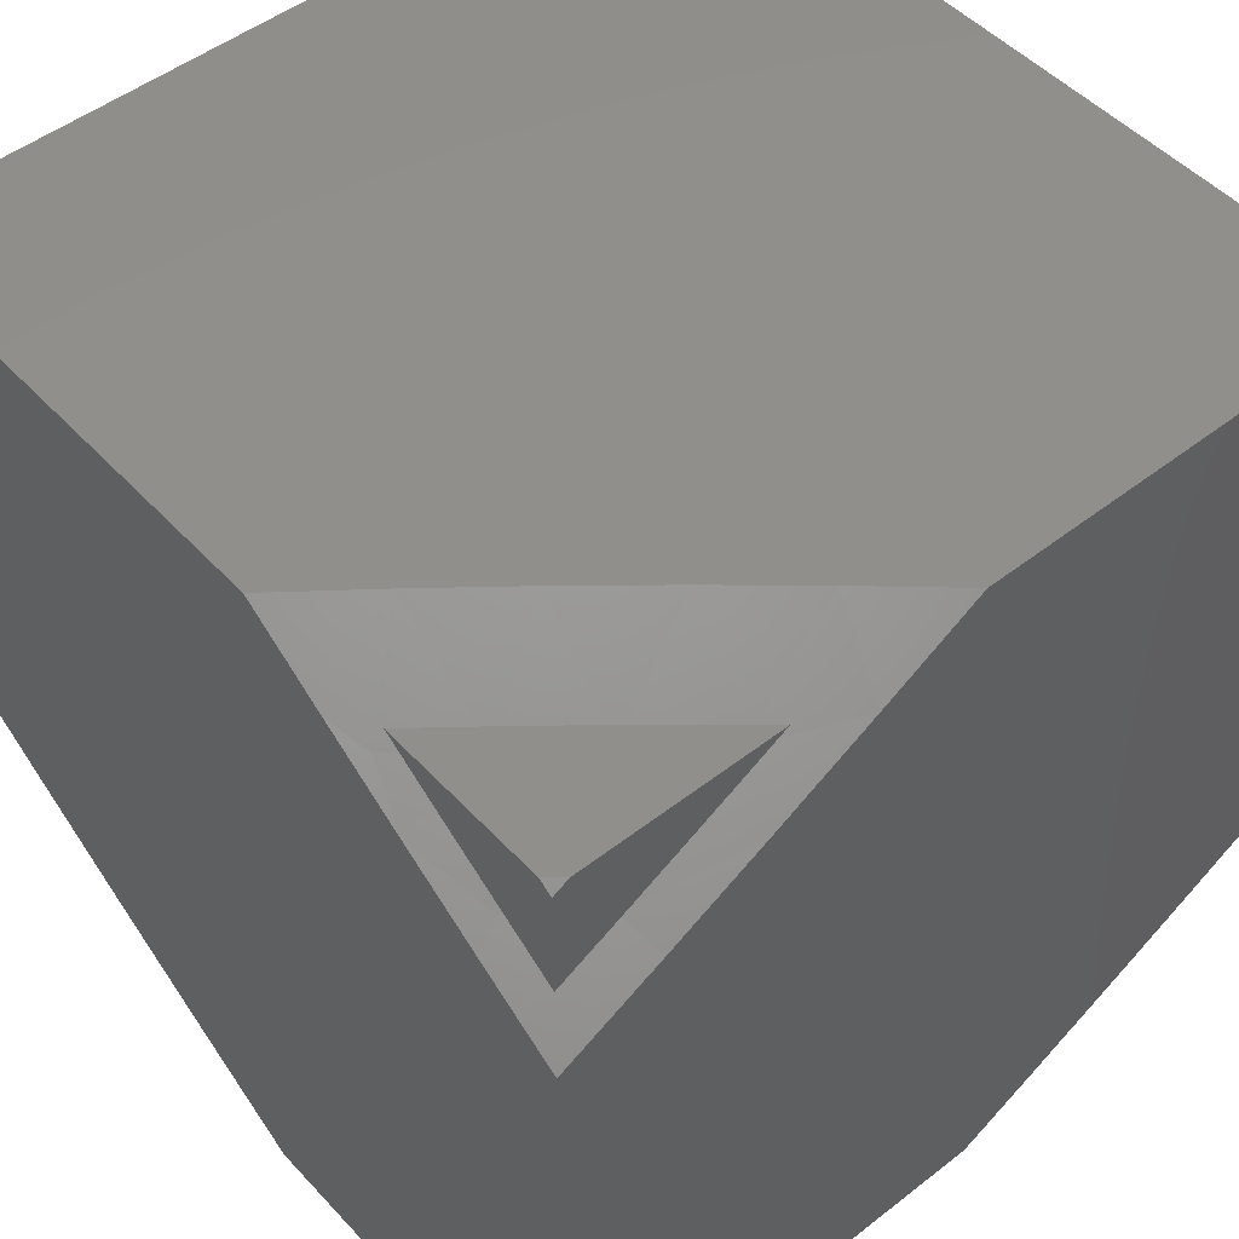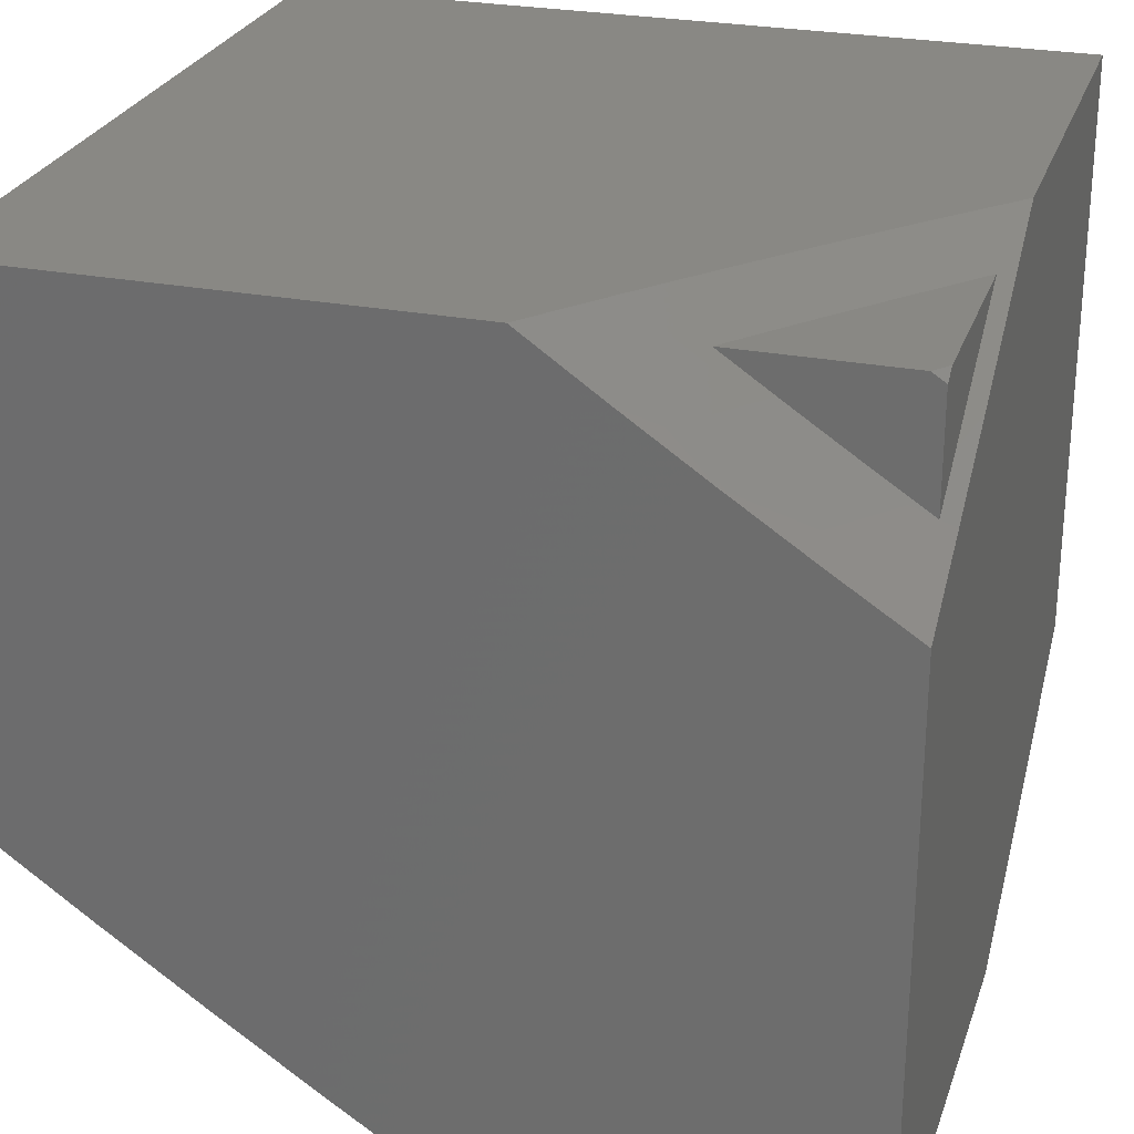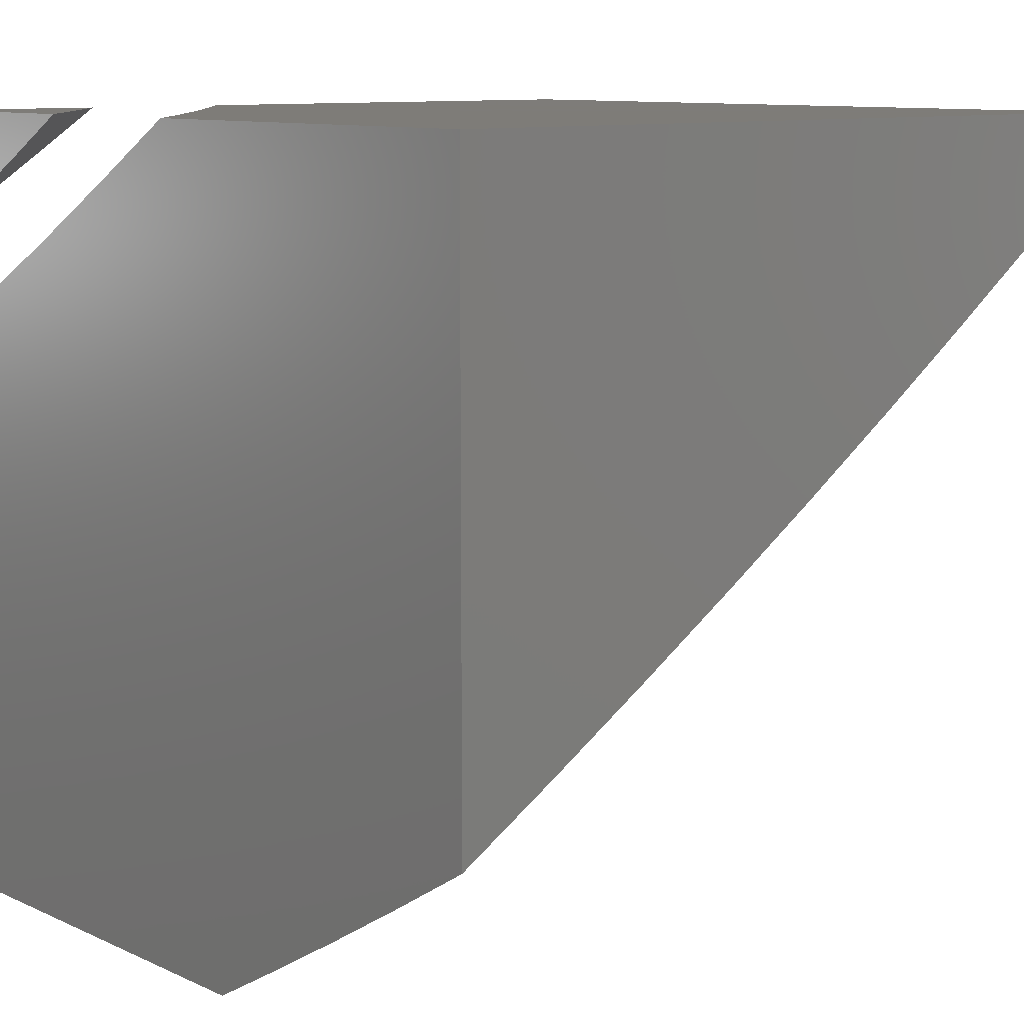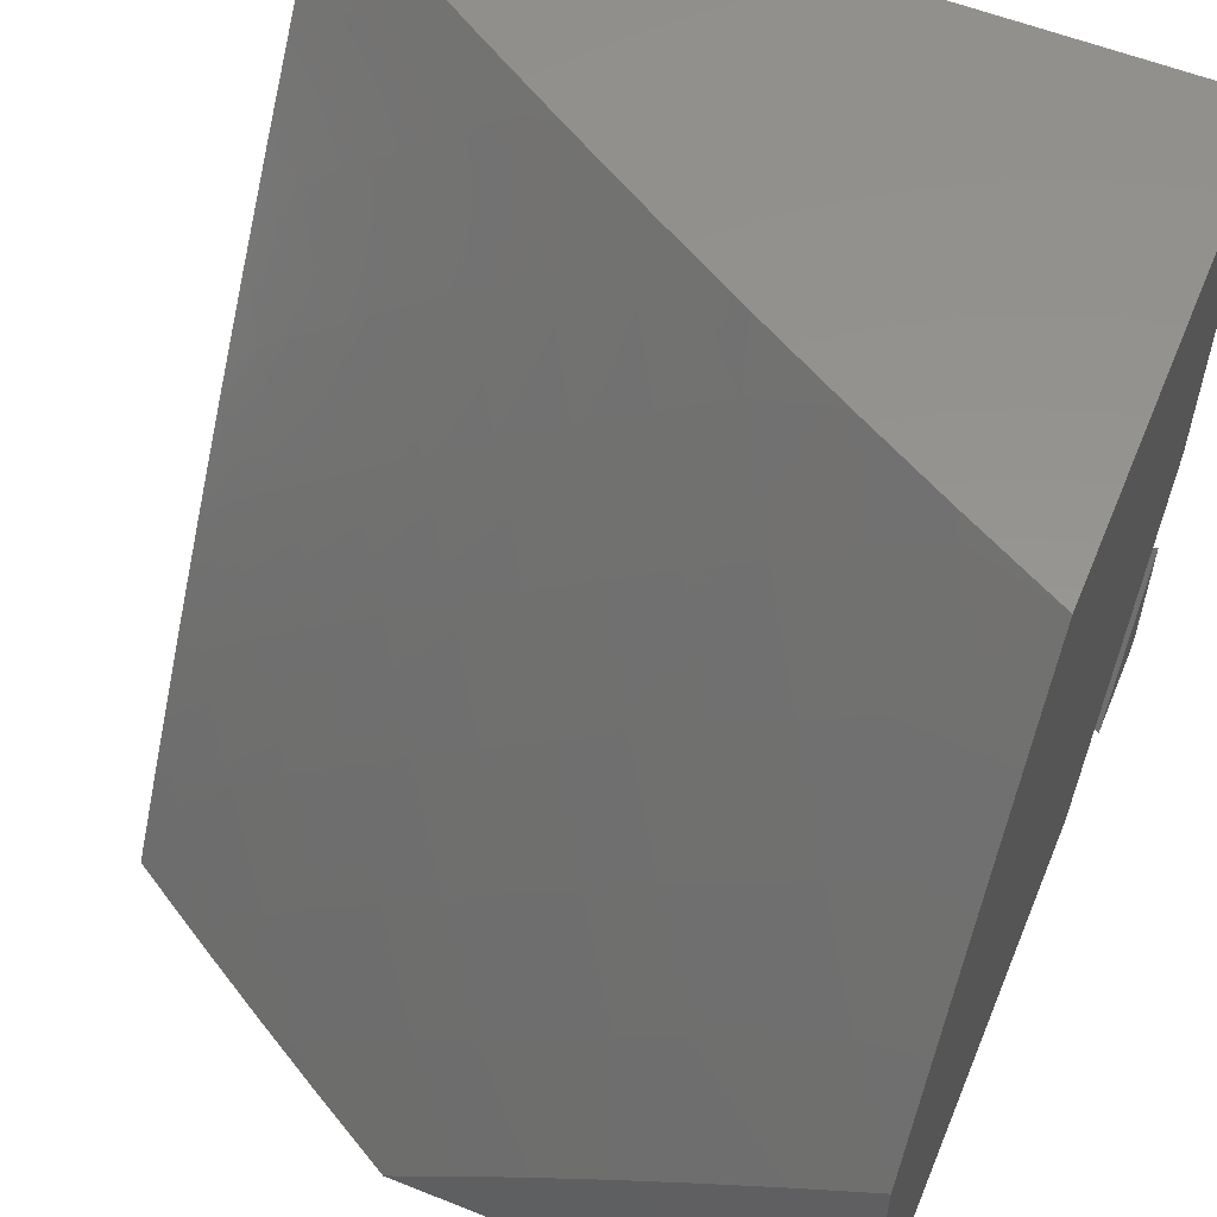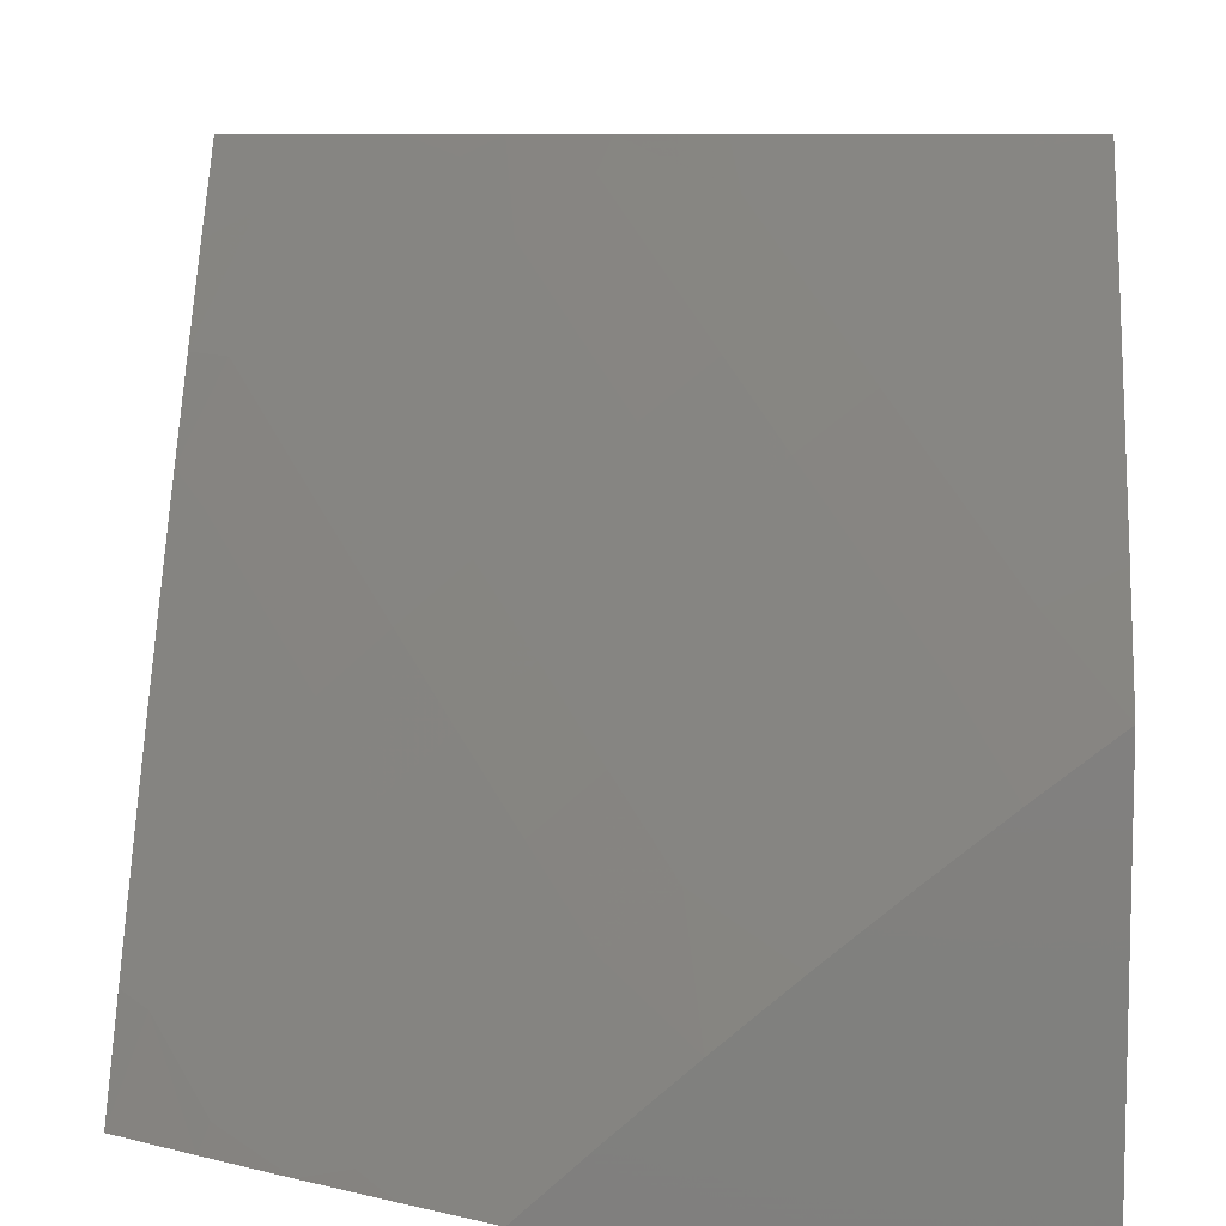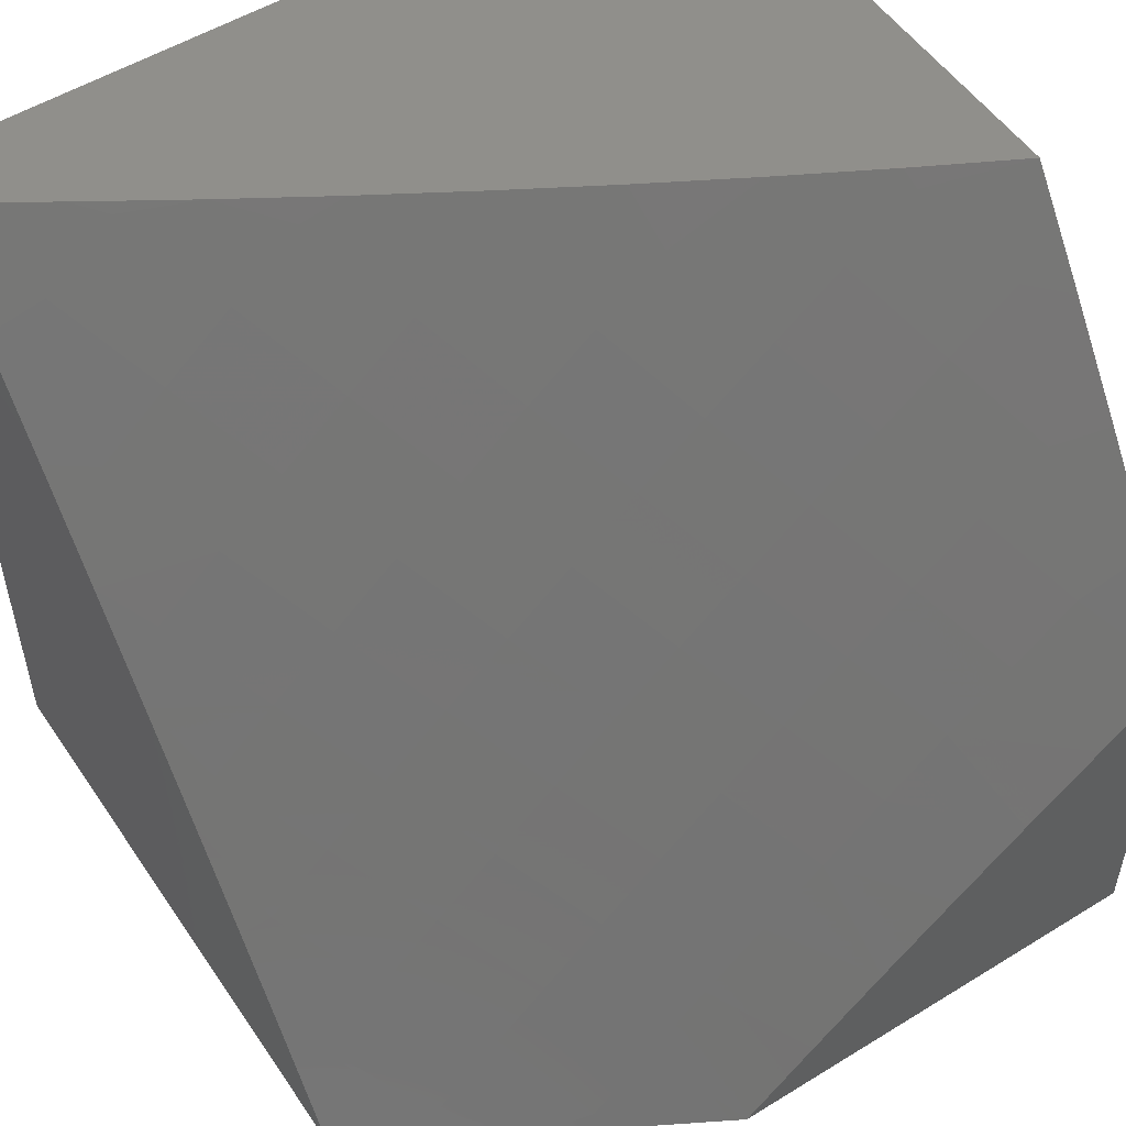
<metadata>
{"format":"stl","ext":"stl","renderer":"f3d","projection":"perspective","resolution":1024,"background":"white","views":[{"elev":49.5,"azim":-40.7,"up":"+Z"},{"elev":26.5,"azim":-73.1,"up":"+Z"},{"elev":10.0,"azim":49.1,"up":"+Z"},{"elev":57.3,"azim":-157.5,"up":"+Y"},{"elev":8.6,"azim":-176.2,"up":"+Y"},{"elev":52.9,"azim":146.6,"up":"+Y"}]}
</metadata>
<code>
# stl→obj: 136 verts, 264 faces
v 5.019 6 -9
v 5.013 6.005 -9
v 5.013 6 -9.003
v 5.006 6.011 -9
v 5 6.011 -9.003
v 5 6.016 -9
v 5.006 6 -9.007
v 5 6.005 -9.007
v 5 6 -9.01
v 5 6.213 -9
v 5.086 6.143 -9
v 5 6.142 -9.048
v 5.033 6.08 -9.071
v 5 6.071 -9.095
v 5.085 6 -9.095
v 5 6 -9.142
v 5.117 6.01 -9.071
v 5.17 6.072 -9
v 5.169 6 -9.048
v 5.254 6 -9
v 6 6 -9.749
v 6 6.129 -9.669
v 6 6 -9
v 6 6.257 -9.588
v 6 6.383 -9.505
v 6 6.509 -9.42
v 6 6.633 -9.334
v 6 6.757 -9.246
v 6 6.879 -9.156
v 6 7 -9
v 6 7 -9.065
v 5 6.405 -9
v 5.098 6.327 -9
v 5 7 -9
v 5.196 6.248 -9
v 5.292 6.167 -9
v 5.387 6.084 -9
v 5.48 6 -9
v 5 6 -10
v 5.567 6 -10
v 5.121 6 -9.207
v 5.676 6 -9.939
v 5.242 6 -9.139
v 5.785 6 -9.877
v 5.361 6 -9.07
v 5.893 6 -9.813
v 5 6 -9.272
v 5 7 -9.647
v 5 6.872 -9.738
v 5 6.305 -9.07
v 5 6.742 -9.827
v 5 6.204 -9.138
v 5 6.612 -9.914
v 5 6.102 -9.206
v 5 6.48 -10
v 5.097 6.404 -10
v 5.194 6.326 -10
v 5.289 6.246 -10
v 5.383 6.166 -10
v 5.475 6.084 -10
v 5.878 7 -9.144
v 5.756 7 -9.22
v 5.632 7 -9.296
v 5.508 7 -9.369
v 5.382 7 -9.441
v 5.256 7 -9.511
v 5.128 7 -9.58
v 5.255 6.061 -9.092
v 5.109 6.047 -9.183
v 5.03 6.113 -9.183
v 5.097 6.194 -9.092
v 5.017 6.259 -9.092
v 5.177 6.128 -9.092
v 5.566 6.163 -9.902
v 5.644 6.092 -9.902
v 5.721 6.02 -9.902
v 5.803 6.106 -9.802
v 5.88 6.031 -9.802
v 5.884 6.191 -9.701
v 5.962 6.115 -9.701
v 5.488 6.233 -9.902
v 5.408 6.302 -9.902
v 5.328 6.371 -9.902
v 5.246 6.438 -9.902
v 5.164 6.504 -9.902
v 5.081 6.569 -9.902
v 5.068 6.728 -9.802
v 5.052 6.886 -9.701
v 5.139 6.822 -9.701
v 5.154 6.663 -9.802
v 5.121 6.98 -9.598
v 5.209 6.914 -9.598
v 5.297 6.848 -9.598
v 5.367 6.939 -9.494
v 5.383 6.78 -9.598
v 5.455 6.87 -9.494
v 5.469 6.711 -9.598
v 5.541 6.8 -9.494
v 5.554 6.641 -9.598
v 5.627 6.729 -9.494
v 5.638 6.57 -9.598
v 5.712 6.657 -9.494
v 5.721 6.498 -9.598
v 5.797 6.584 -9.494
v 5.803 6.424 -9.598
v 5.88 6.51 -9.494
v 5.884 6.35 -9.598
v 5.962 6.435 -9.494
v 5.956 6.594 -9.389
v 5.872 6.669 -9.389
v 5.946 6.754 -9.282
v 5.932 6.913 -9.174
v 5.844 6.988 -9.174
v 5.773 6.903 -9.282
v 5.684 6.976 -9.282
v 5.7 6.816 -9.389
v 5.613 6.888 -9.389
v 5.525 6.959 -9.389
v 5.964 6.275 -9.598
v 5.725 6.179 -9.802
v 5.646 6.251 -9.802
v 5.566 6.322 -9.802
v 5.485 6.392 -9.802
v 5.404 6.462 -9.802
v 5.321 6.53 -9.802
v 5.238 6.597 -9.802
v 5.805 6.265 -9.701
v 5.725 6.338 -9.701
v 5.644 6.41 -9.701
v 5.562 6.482 -9.701
v 5.479 6.552 -9.701
v 5.395 6.621 -9.701
v 5.311 6.689 -9.701
v 5.225 6.756 -9.701
v 5.787 6.743 -9.389
v 5.86 6.829 -9.282
f 1 2 3
f 3 2 4
f 3 4 5
f 5 4 6
f 3 5 7
f 7 5 8
f 7 8 9
f 10 11 12
f 12 11 13
f 12 13 14
f 14 13 15
f 14 15 16
f 13 11 17
f 17 11 18
f 17 18 19
f 19 18 20
f 19 15 17
f 17 15 13
f 16 9 14
f 14 9 8
f 14 8 12
f 12 8 5
f 12 5 6
f 6 10 12
f 10 6 11
f 11 6 4
f 11 4 18
f 18 4 2
f 18 2 1
f 1 20 18
f 20 1 19
f 19 1 3
f 19 3 7
f 19 7 15
f 15 7 9
f 15 9 16
f 21 22 23
f 23 22 24
f 23 24 25
f 25 26 23
f 23 26 27
f 23 27 28
f 28 29 23
f 23 29 30
f 30 29 31
f 32 33 34
f 34 33 30
f 30 33 35
f 30 35 36
f 36 37 30
f 30 37 23
f 23 37 38
f 39 40 41
f 41 40 42
f 41 42 43
f 43 42 44
f 43 44 45
f 45 44 46
f 45 46 38
f 38 46 21
f 38 21 23
f 41 47 39
f 34 48 32
f 32 48 49
f 32 49 50
f 50 49 51
f 50 51 52
f 52 51 53
f 52 53 54
f 54 53 55
f 54 55 47
f 47 55 39
f 55 56 39
f 39 56 57
f 39 57 58
f 58 59 39
f 39 59 60
f 39 60 40
f 31 61 30
f 30 61 34
f 34 61 62
f 34 62 63
f 63 64 34
f 34 64 65
f 34 65 66
f 66 67 34
f 34 67 48
f 38 37 45
f 45 37 68
f 45 68 43
f 43 68 69
f 43 69 41
f 41 69 47
f 47 69 70
f 47 70 54
f 54 70 52
f 52 70 71
f 52 71 72
f 72 71 33
f 72 33 50
f 50 33 32
f 37 36 68
f 68 36 73
f 68 73 69
f 69 73 70
f 36 35 73
f 73 35 71
f 73 71 70
f 35 33 71
f 50 52 72
f 60 74 40
f 40 74 75
f 40 75 42
f 42 75 76
f 42 76 44
f 44 76 77
f 44 77 78
f 78 77 79
f 78 79 80
f 80 79 22
f 80 22 21
f 74 60 81
f 81 60 59
f 81 59 82
f 82 59 58
f 82 58 83
f 83 58 57
f 83 57 84
f 84 57 56
f 84 56 85
f 85 56 55
f 85 55 86
f 86 55 53
f 86 53 87
f 87 53 51
f 87 51 49
f 48 88 49
f 49 88 89
f 49 89 87
f 87 89 90
f 87 90 86
f 86 90 85
f 88 48 91
f 91 48 67
f 91 67 92
f 92 67 66
f 92 66 93
f 93 66 94
f 93 94 95
f 95 94 96
f 95 96 97
f 97 96 98
f 97 98 99
f 99 98 100
f 99 100 101
f 101 100 102
f 101 102 103
f 103 102 104
f 103 104 105
f 105 104 106
f 105 106 107
f 107 106 108
f 107 108 25
f 25 108 26
f 26 108 106
f 26 106 109
f 109 106 110
f 109 110 27
f 27 110 111
f 27 111 28
f 28 111 112
f 28 112 29
f 29 112 31
f 31 112 61
f 61 112 113
f 61 113 62
f 62 113 114
f 62 114 115
f 115 114 116
f 115 116 117
f 117 116 100
f 117 100 98
f 66 65 94
f 94 65 64
f 94 64 96
f 96 64 118
f 96 118 98
f 98 118 117
f 64 63 118
f 118 63 117
f 117 63 115
f 115 63 62
f 27 26 109
f 107 25 119
f 119 25 24
f 119 24 22
f 21 46 80
f 80 46 78
f 46 44 78
f 77 76 120
f 120 76 75
f 120 75 121
f 121 75 74
f 121 74 122
f 122 74 81
f 122 81 123
f 123 81 82
f 123 82 124
f 124 82 83
f 124 83 125
f 125 83 84
f 125 84 126
f 126 84 85
f 126 85 90
f 79 77 127
f 127 77 120
f 127 120 128
f 128 120 121
f 128 121 129
f 129 121 122
f 129 122 130
f 130 122 123
f 130 123 131
f 131 123 124
f 131 124 132
f 132 124 125
f 132 125 133
f 133 125 126
f 133 126 134
f 134 126 90
f 134 90 89
f 127 107 79
f 79 107 119
f 79 119 22
f 107 127 105
f 105 127 128
f 105 128 103
f 103 128 129
f 103 129 101
f 101 129 130
f 101 130 99
f 99 130 131
f 99 131 97
f 97 131 132
f 97 132 95
f 95 132 133
f 95 133 93
f 93 133 134
f 93 134 92
f 92 134 89
f 92 89 91
f 91 89 88
f 106 104 110
f 110 104 135
f 110 135 136
f 136 135 114
f 136 114 113
f 135 104 102
f 112 111 136
f 136 111 110
f 100 116 102
f 102 116 135
f 113 112 136
f 116 114 135

</code>
